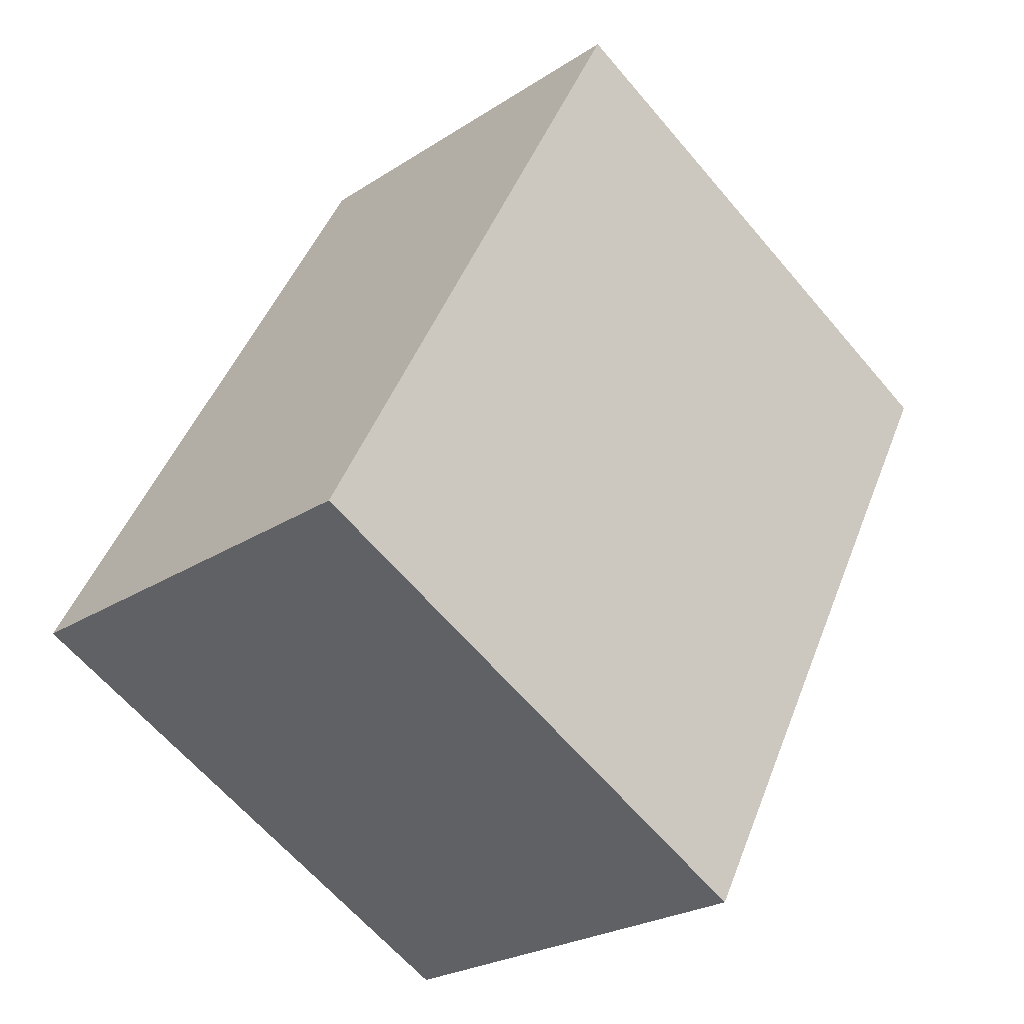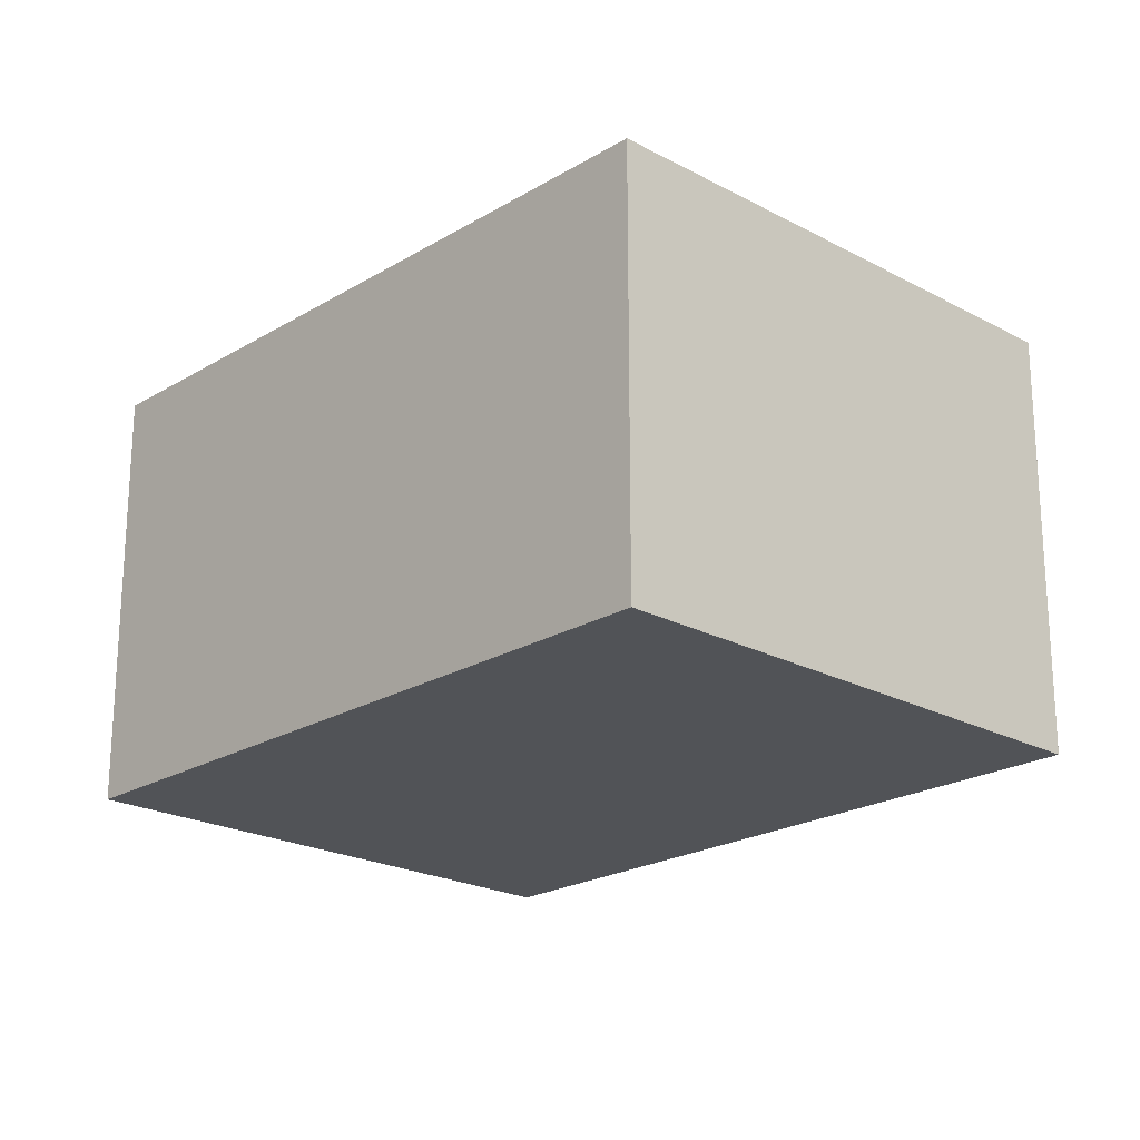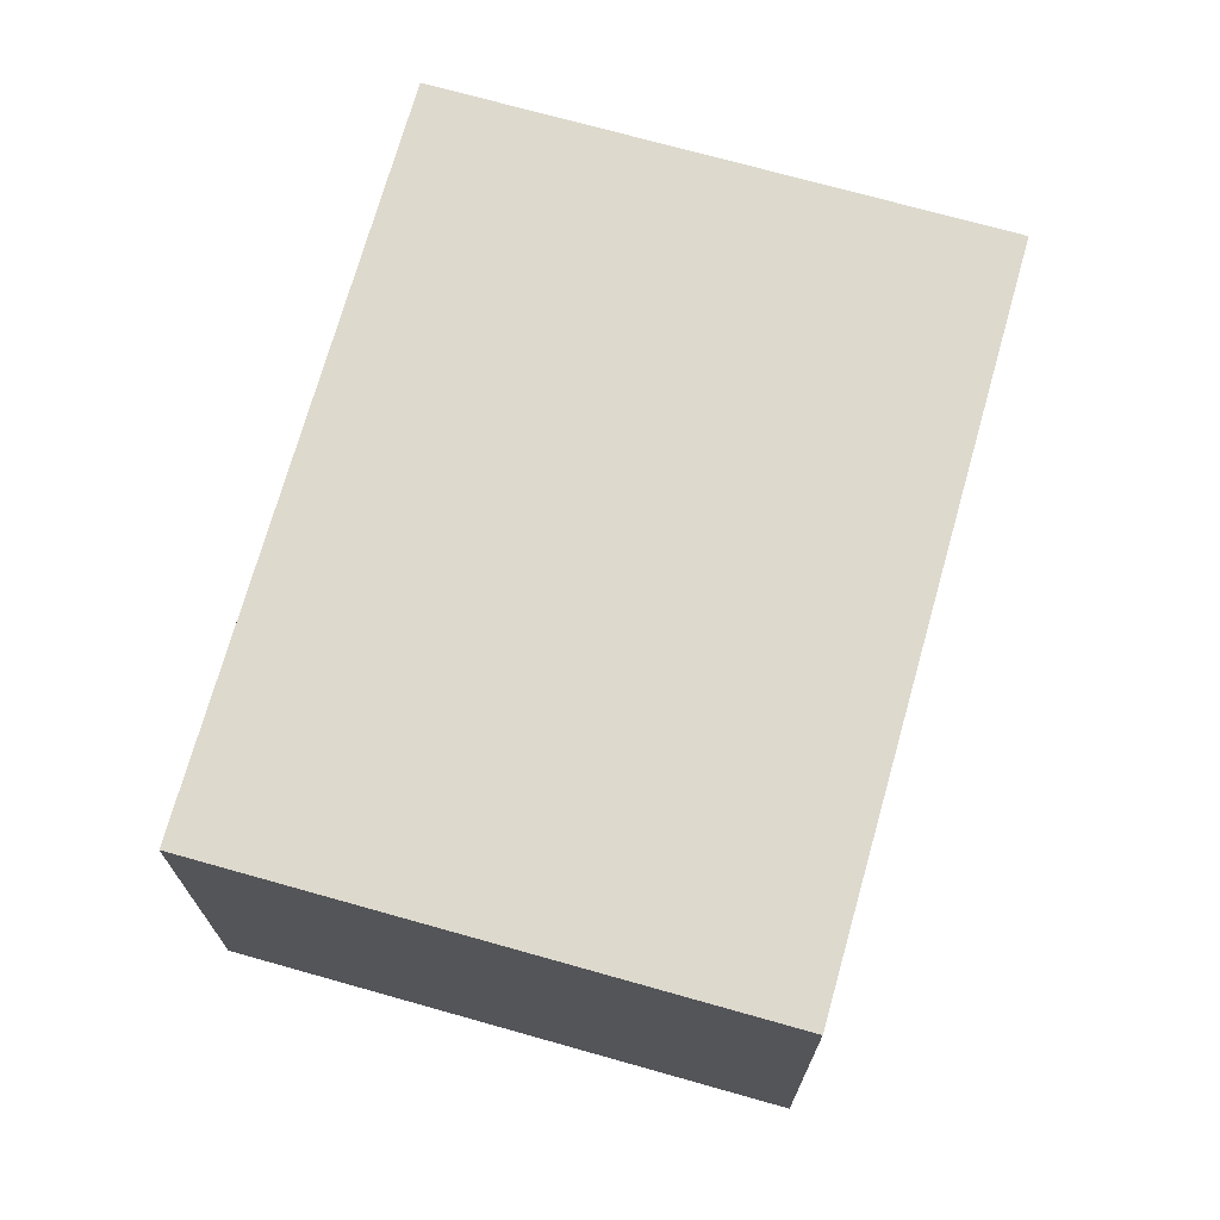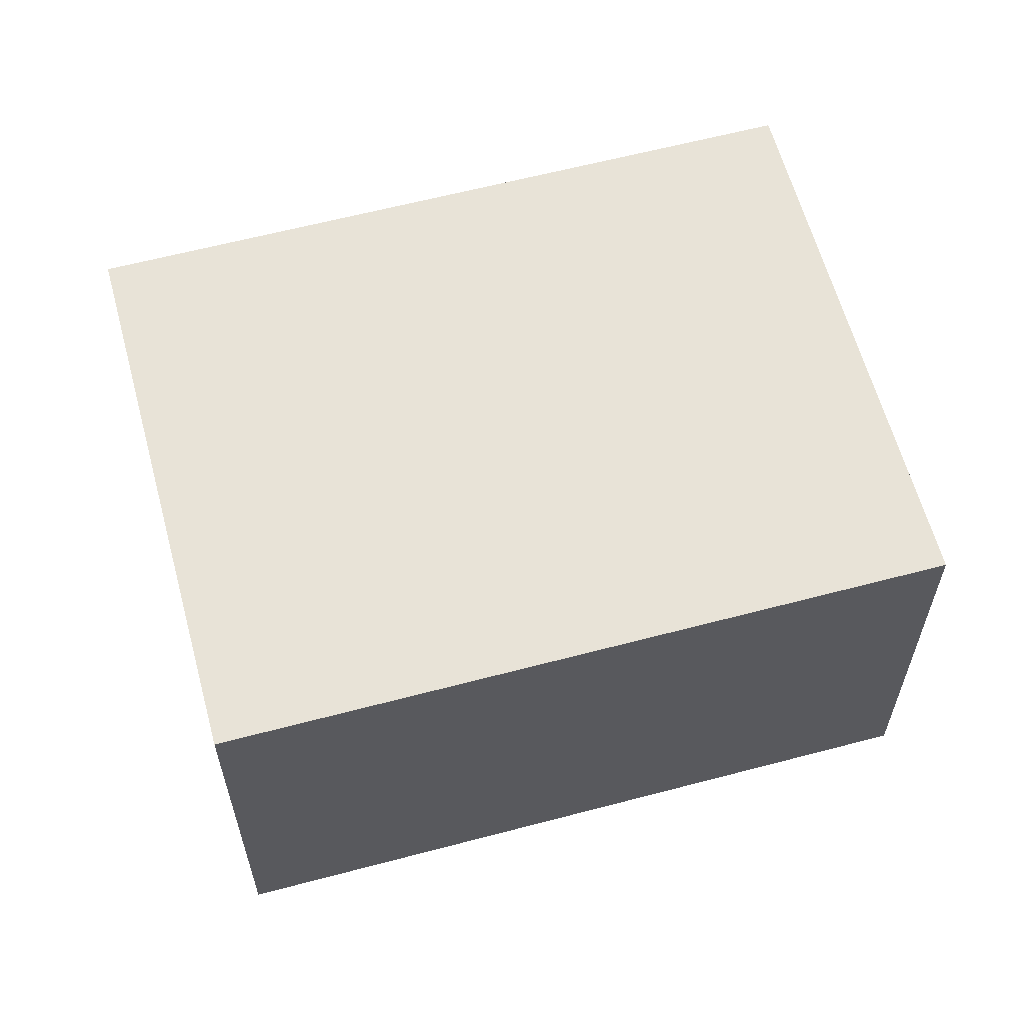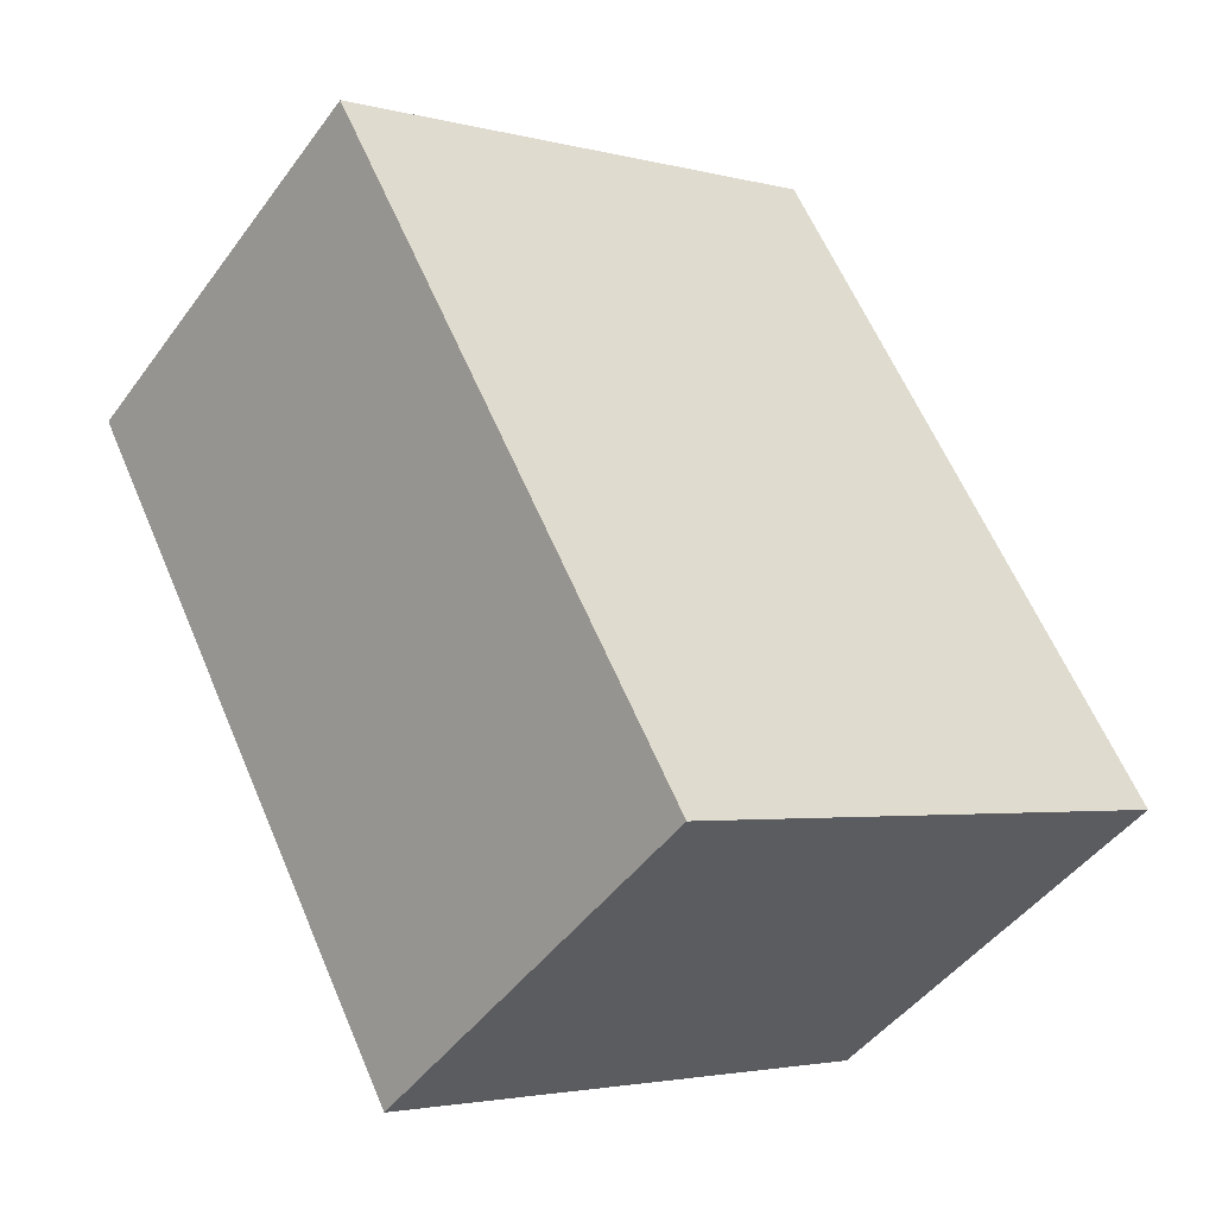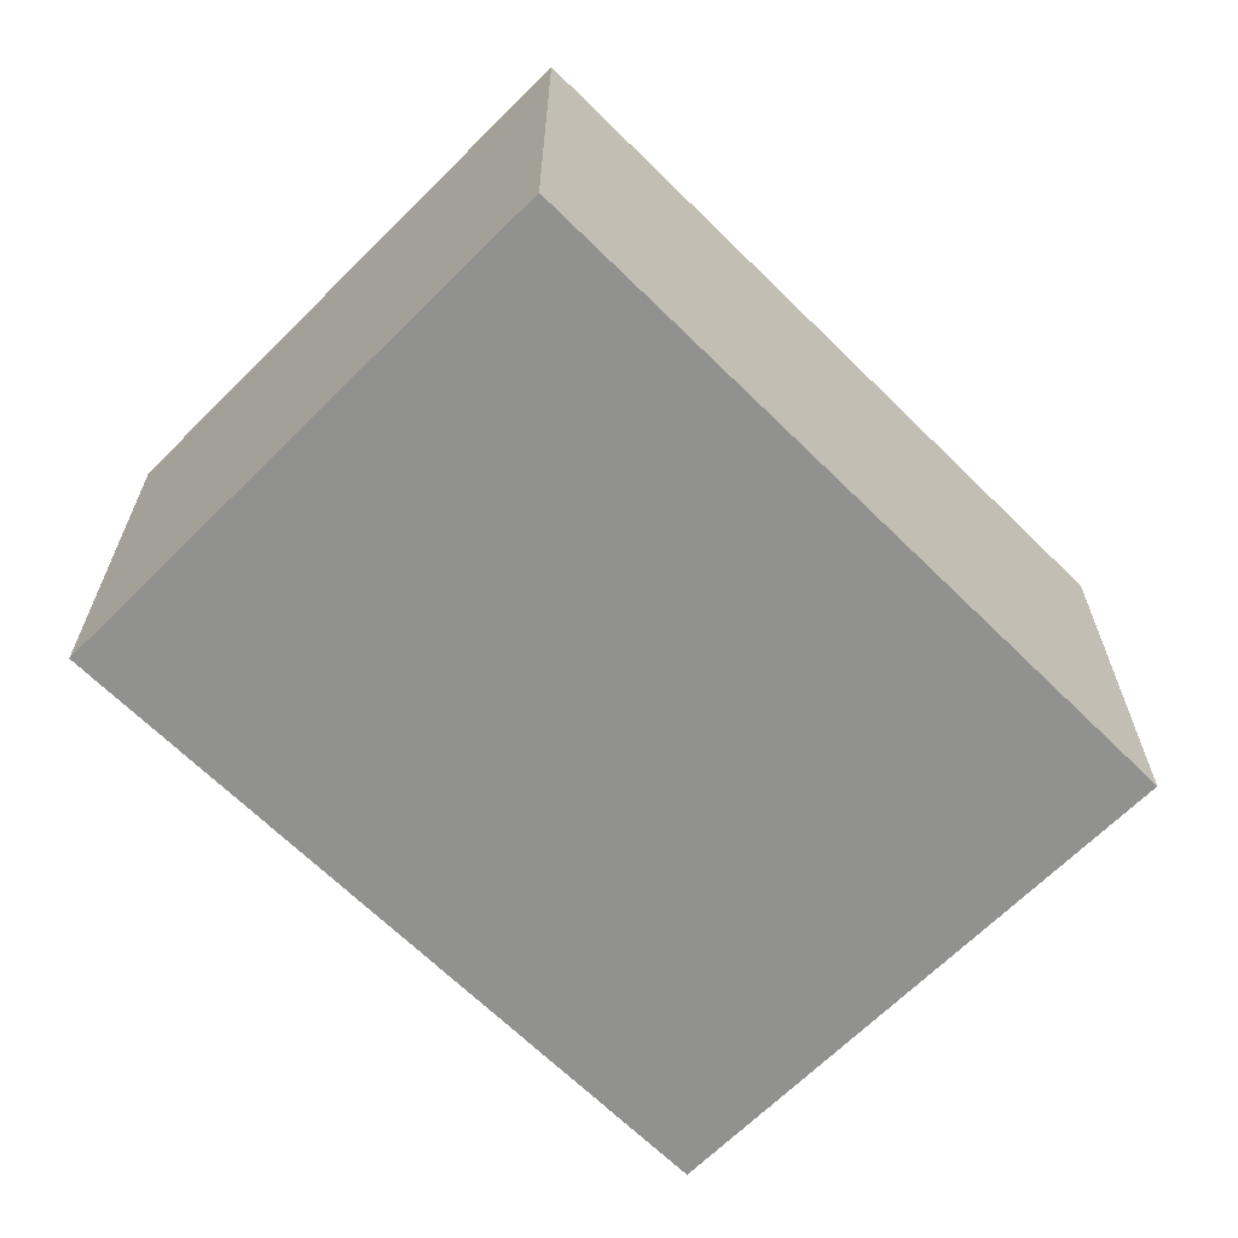
<metadata>
{"format":"obj","ext":"obj","renderer":"f3d","projection":"perspective","resolution":1024,"background":"white","views":[{"elev":-24.6,"azim":-43.3,"up":"+Z"},{"elev":-21.7,"azim":-15.5,"up":"+Y"},{"elev":71.9,"azim":43.7,"up":"+Y"},{"elev":61.5,"azim":102.9,"up":"+Y"},{"elev":-46.3,"azim":145.9,"up":"+Z"},{"elev":-65.9,"azim":73.1,"up":"+Y"}]}
</metadata>
<code>
v  0 5.019 3.073e-16
v  9.83 5.019 4.501
v  5.802 5.019 -3.082
v  4.027 5.019 7.583
v  5.802 1.887e-16 -3.082
v  0 0 0
v  4.027 -4.643e-16 7.583
v  9.83 -2.756e-16 4.501
g defaultobject
f 1 2 3
f 2 1 4
f 5 1 3
f 1 5 6
f 6 4 1
f 4 6 7
f 7 2 4
f 2 7 8
f 8 3 2
f 3 8 5
f 8 6 5
f 6 8 7

</code>
